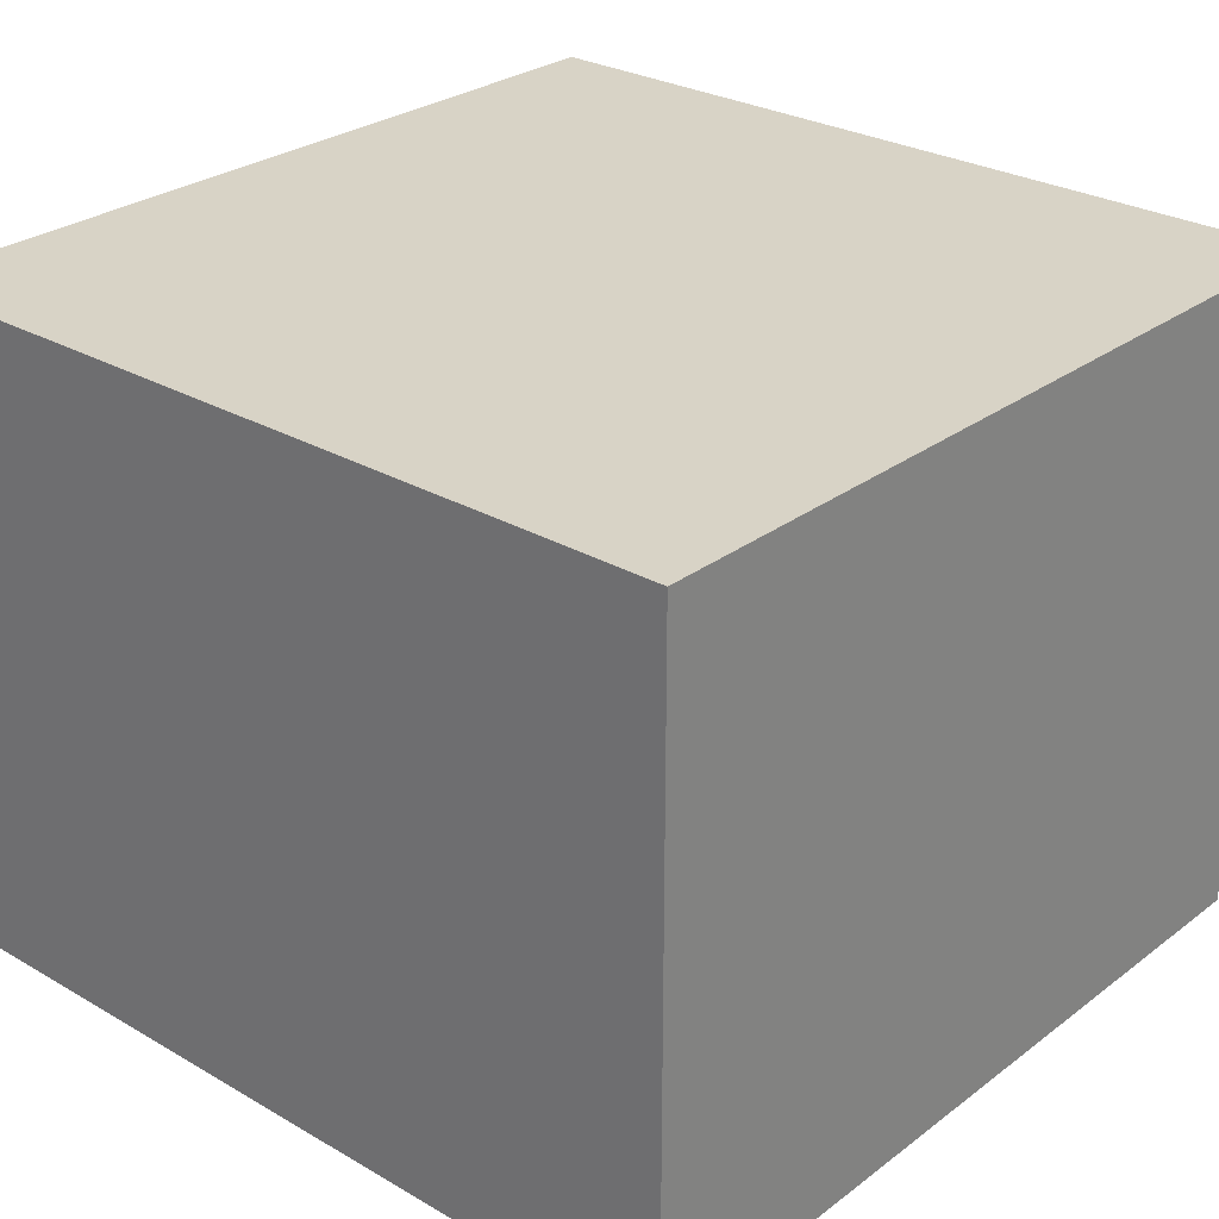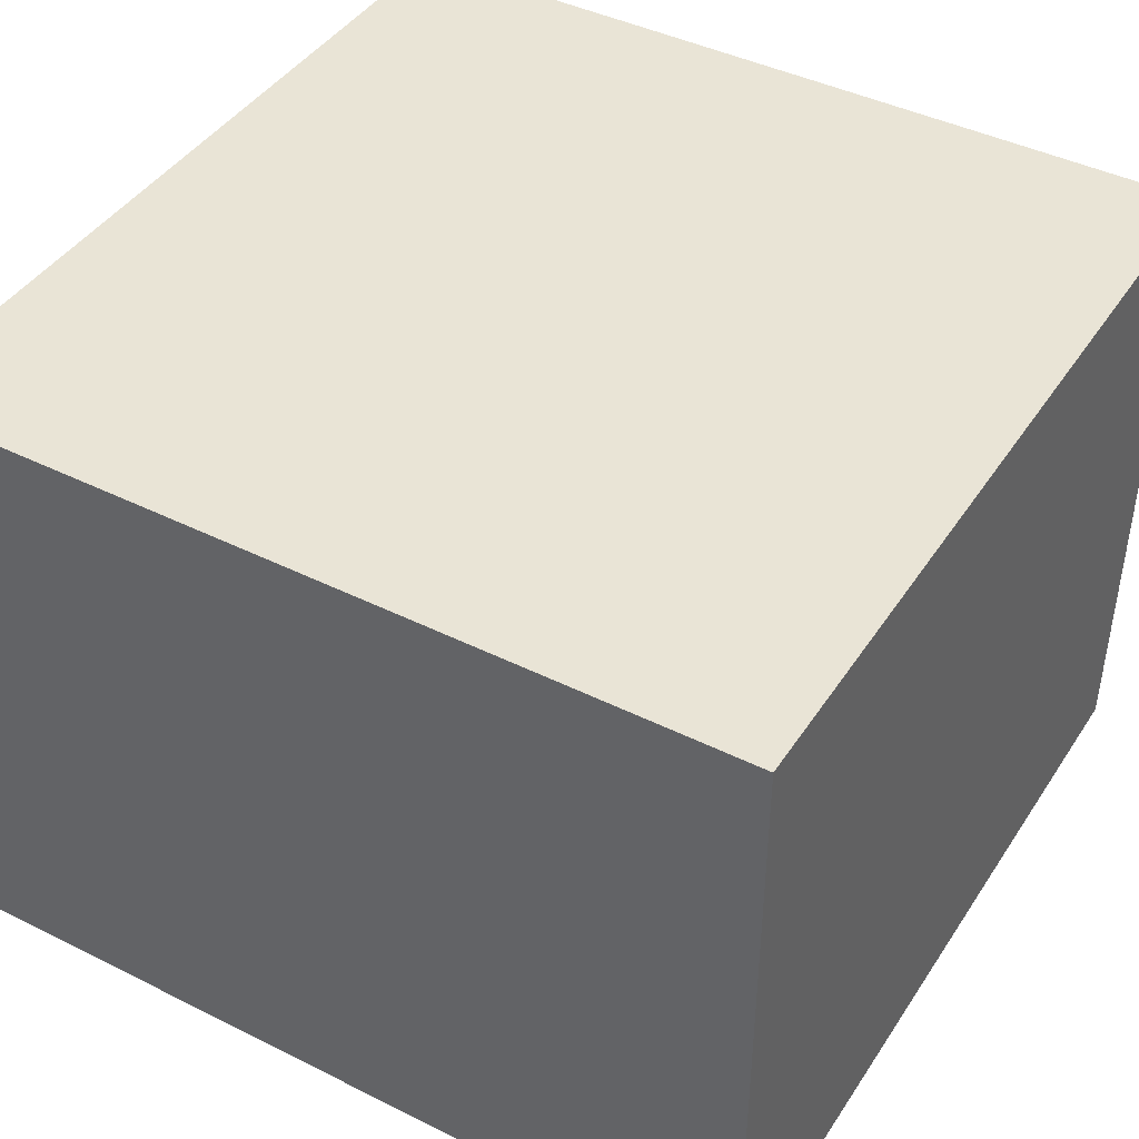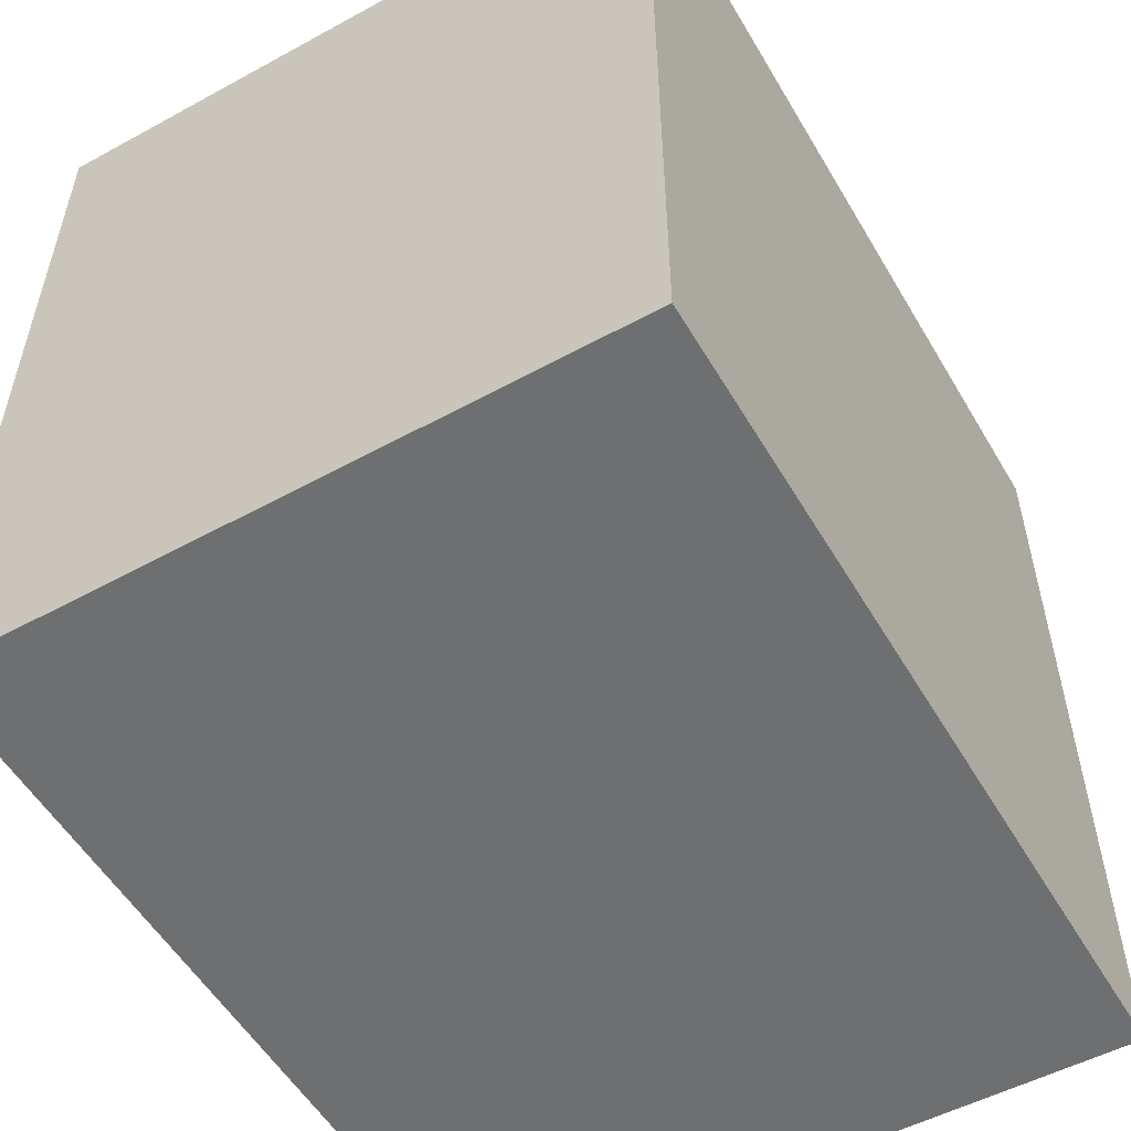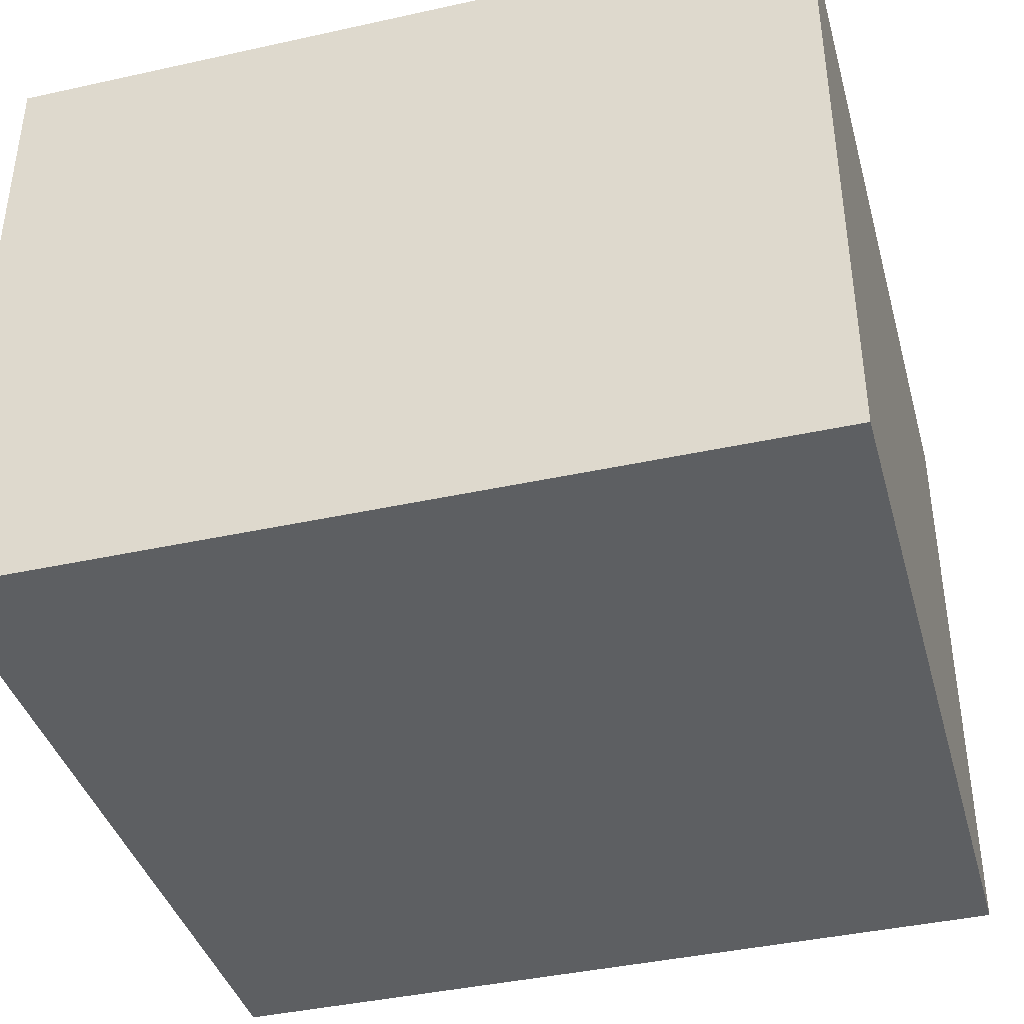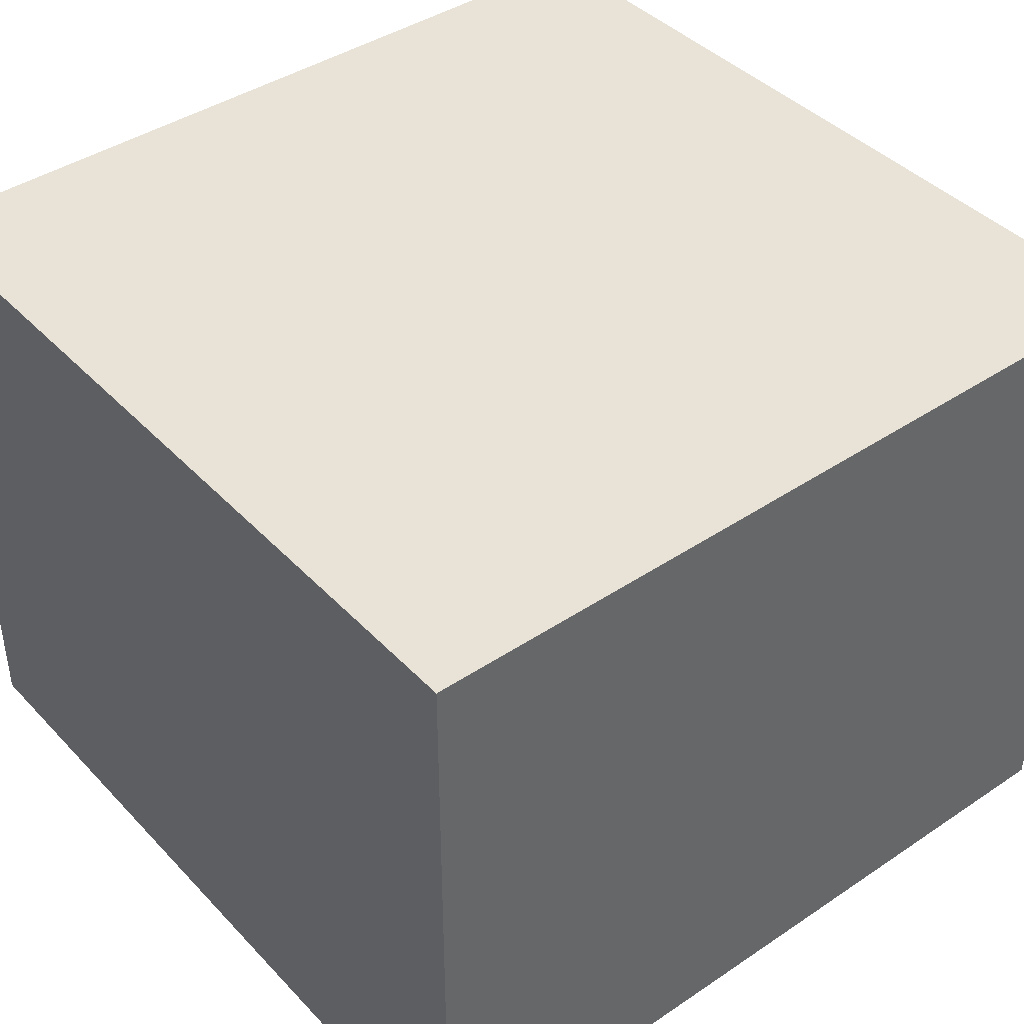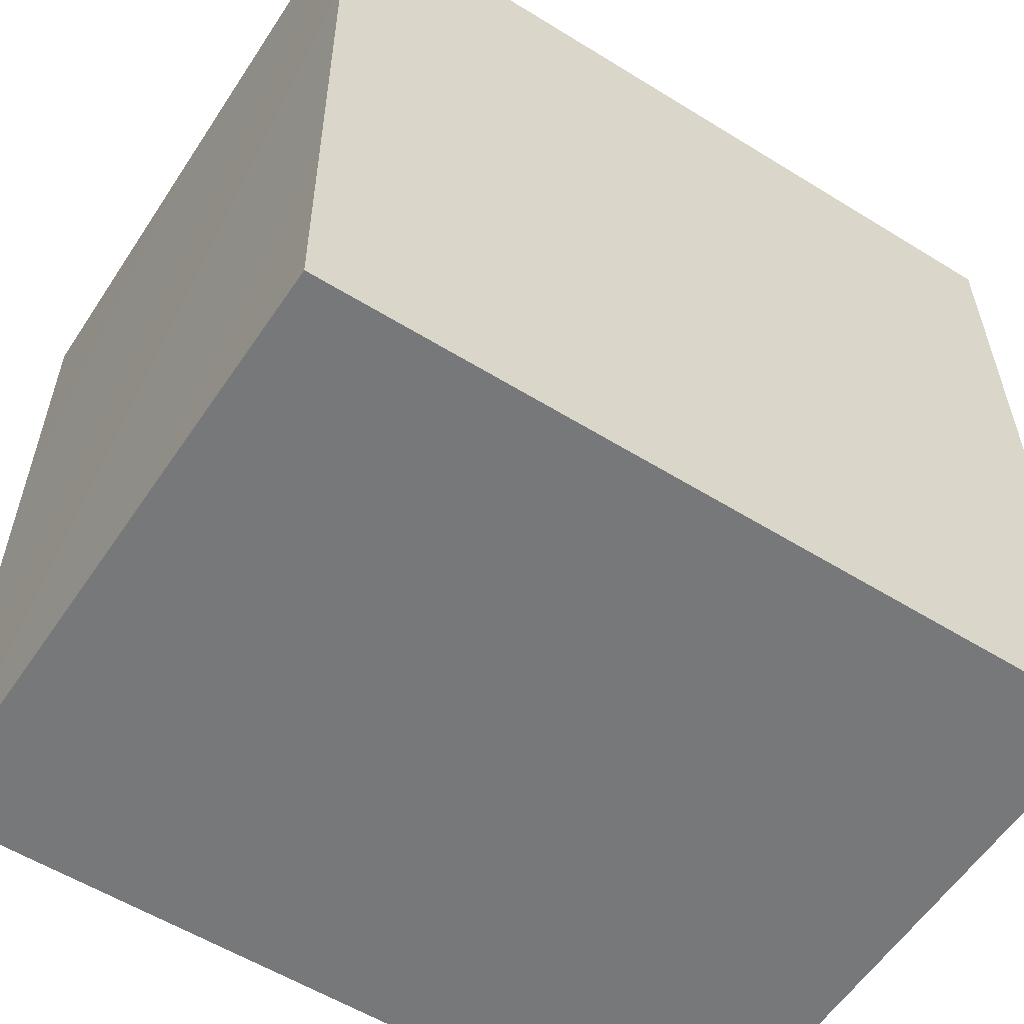
<metadata>
{"format":"obj","ext":"obj","renderer":"f3d","projection":"perspective","resolution":1024,"background":"white","views":[{"elev":27.8,"azim":131.4,"up":"+Y"},{"elev":42.7,"azim":120.7,"up":"+Y"},{"elev":-54.5,"azim":120.1,"up":"+Z"},{"elev":-39.6,"azim":105.3,"up":"+Y"},{"elev":41.6,"azim":141.0,"up":"+Y"},{"elev":-57.3,"azim":-32.7,"up":"+Z"}]}
</metadata>
<code>
v 0.05543 0.4122 0.1076
v 0.1043 0.4776 0.05403
v 0.0953 0.4679 0.1489
v 0.03588 0.4232 0.0281
v 0.05517 0.486 -0.0218
v 0.1125 0.565 0.01109
v 0.01111 0.432 0.1909
v 0.1284 0.5429 0.1142
v -0.03909 0.3941 0.0876
v -0.04733 0.4426 -0.02109
v -0.08803 0.4245 0.172
v 0.07143 0.5316 0.219
v -0.1405 0.4288 0.06826
v -0.04885 0.497 0.2527
v 0.003205 0.5531 -0.08614
v 0.1237 0.6519 0.1365
v -0.169 0.4791 0.1971
v -0.1433 0.4945 -0.05322
v -0.1241 0.5755 0.2874
v 0.09114 0.6616 -0.03146
v 0.01478 0.6091 0.2734
v -0.1192 0.5947 -0.1261
v -0.004112 0.6727 -0.1185
v 0.05519 0.7743 -0.05593
v 0.1068 0.7447 0.04786
v 0.0555 0.7112 0.2386
v 0.09364 0.7648 0.1476
v 0.02969 0.8194 0.2248
v -0.05774 0.7098 0.3065
v -0.2404 0.5687 -0.06987
v -0.2477 0.5573 0.2168
v -0.2483 0.5017 0.06877
v -0.03732 0.7856 -0.1354
v 0.06688 0.8581 0.07522
v -0.3216 0.584 0.01782
v -0.2225 0.6741 -0.1438
v -0.1065 0.6974 -0.1564
v -0.208 0.6565 0.2983
v -0.3224 0.5801 0.1266
v 0.01137 0.8826 -0.05967
v -0.1631 0.7813 -0.1746
v -0.1618 0.7651 0.3233
v 0.008489 0.9642 0.04691
v -0.3966 0.6683 0.07611
v -0.3346 0.6621 -0.07066
v 0.002162 0.929 0.1802
v -0.2826 0.7517 0.2985
v -0.06845 0.845 0.2917
v -0.3268 0.6533 0.2221
v -0.09168 0.8877 -0.1474
v -0.3104 0.7906 -0.1538
v -0.0524 0.9863 -0.06779
v -0.3972 0.7626 0.2182
v -0.4152 0.753 -0.04555
v -0.05471 1.035 0.1445
v -0.1074 0.9749 0.26
v -0.1992 0.8715 0.3195
v -0.2039 0.8815 -0.1799
v -0.05577 1.051 0.02635
v -0.1637 0.9891 -0.1486
v -0.472 0.8027 0.07299
v -0.3378 0.8688 0.2939
v -0.1268 1.088 -0.05646
v -0.2447 0.9854 0.2994
v -0.161 1.088 0.2175
v -0.1217 1.128 0.08089
v -0.2946 0.9421 -0.1746
v -0.2361 1.085 -0.1313
v -0.3058 1.099 0.2616
v -0.3729 0.9805 0.2795
v -0.3647 1.038 -0.1502
v -0.4517 0.8913 0.213
v -0.5171 0.9266 0.09125
v -0.3336 1.17 -0.1002
v -0.2065 1.18 -0.02049
v -0.2271 1.189 0.1527
v -0.4696 1.047 0.2154
v -0.4492 0.9026 -0.09254
v -0.3727 1.202 0.1947
v -0.4606 1.079 -0.09882
v -0.5225 1.002 -0.01519
v -0.5393 1.047 0.09436
v -0.3146 1.256 0.0396
v -0.4509 1.219 -0.03883
v -0.5335 1.111 0.003454
v -0.5129 1.166 0.1298
v -0.4208 1.264 0.09941
v -0.02776 0.5885 0.09235
v -0.159 0.7573 0.07329
v -0.3876 1.11 0.07087
v -0.298 0.9631 -0.06227
v -0.3914 1.015 -0.02764
v -0.2684 1.057 0.1691
v -0.3953 0.9676 0.08368
v -0.2558 1.042 0.03574
v -0.1326 0.9582 0.06729
v -0.3186 0.8548 0.06701
v -0.2241 0.9666 0.1663
v -0.3235 1.08 -0.05317
v -0.2006 0.9024 -0.05679
g leftSphere
f 75 76 66
f 77 82 73
f 46 43 55
f 72 77 73
f 43 59 55
f 77 86 82
f 53 44 49
f 8 12 3
f 3 12 7
f 2 8 3
f 74 84 83
f 74 68 71
f 79 87 86
f 2 4 5
f 38 47 49
f 76 83 79
f 50 58 60
f 46 34 43
f 30 22 18
f 75 66 63
f 20 25 16
f 6 15 20
f 52 50 60
f 2 3 1
f 36 45 51
f 66 55 59
f 16 26 21
f 16 25 27
f 50 52 40
f 13 10 9
f 24 25 20
f 44 39 49
f 14 19 17
f 24 23 33
f 31 19 38
f 22 15 18
f 43 34 40
f 31 39 32
f 16 8 6
f 21 26 29
f 57 56 64
f 47 62 53
f 3 7 1
f 29 48 42
f 30 45 36
f 76 69 65
f 28 34 46
f 17 11 14
f 46 56 48
f 84 80 85
f 43 52 59
f 77 69 79
f 56 55 65
f 67 51 78
f 75 83 76
f 17 32 13
f 48 28 46
f 6 8 2
f 79 69 76
f 44 45 35
f 5 6 2
f 16 12 8
f 58 41 51
f 21 12 16
f 48 56 57
f 58 51 67
f 23 15 22
f 27 34 28
f 73 81 78
f 14 12 21
f 10 15 5
f 80 84 74
f 29 19 21
f 70 77 72
f 24 34 25
f 28 26 27
f 49 39 31
f 40 33 50
f 83 84 87
f 5 15 6
f 17 19 31
f 38 29 42
f 49 47 53
f 68 67 71
f 9 11 13
f 42 47 38
f 65 66 76
f 1 4 2
f 85 81 82
f 68 60 67
f 16 6 20
f 79 86 77
f 13 11 17
f 86 85 82
f 39 44 35
f 64 56 65
f 78 61 73
f 79 83 87
f 54 61 78
f 87 84 86
f 73 61 72
f 84 85 86
f 48 57 42
f 59 63 66
f 25 34 27
f 14 11 7
f 28 48 29
f 29 26 28
f 51 54 78
f 70 62 64
f 20 23 24
f 54 45 44
f 32 30 18
f 74 75 68
f 71 80 74
f 65 55 66
f 74 83 75
f 56 46 55
f 53 72 61
f 71 78 80
f 62 47 57
f 71 67 78
f 58 67 60
f 80 81 85
f 13 18 10
f 59 52 63
f 21 19 14
f 44 53 61
f 9 4 1
f 77 70 69
f 37 23 22
f 1 7 9
f 5 4 10
f 62 57 64
f 80 78 81
f 33 23 37
f 40 34 24
f 32 18 13
f 50 41 58
f 75 63 68
f 37 41 33
f 10 4 9
f 7 11 9
f 63 52 60
f 57 47 42
f 49 31 38
f 35 32 39
f 31 32 17
f 73 82 81
f 30 32 35
f 20 15 23
f 27 26 16
f 35 45 30
f 36 37 22
f 7 12 14
f 36 41 37
f 18 15 10
f 70 64 69
f 33 41 50
f 54 44 61
f 24 33 40
f 51 45 54
f 40 52 43
f 38 19 29
f 51 41 36
f 72 62 70
f 22 30 36
f 53 62 72
f 69 64 65
f 63 60 68
v -0.5875 0.25 0
v -0.3375 0.25 0
v -0.3639 0.3618 0
v -0.3563 0.2986 0.08187
v -0.3653 0.3047 -0.1006
v -0.4035 0.3998 -0.07876
v -0.4327 0.4461 0.009191
v -0.3639 0.1884 0.09343
v -0.4106 0.388 0.1104
v -0.3675 0.1916 -0.1033
v -0.3585 0.1498 -8.755e-05
v -0.4211 0.2517 -0.1866
v -0.4442 0.3644 -0.1699
v -0.4851 0.4553 -0.09934
v -0.4094 0.2741 0.1738
v -0.5273 0.4926 -0.006295
v -0.4427 0.1371 -0.1697
v -0.436 0.1464 0.1697
v -0.5119 0.4644 0.104
v -0.4147 0.08009 0.06147
v -0.5002 0.3742 0.1986
v -0.4134 0.0815 -0.06174
v -0.5965 0.4833 -0.08926
v -0.5029 0.1961 -0.229
v -0.5492 0.415 -0.1838
v -0.5182 0.3029 -0.2343
v -0.5068 0.2362 0.2362
v -0.5332 0.122 0.2078
v -0.5008 0.04827 -0.1195
v -0.6272 0.4944 0.03432
v -0.5147 0.0433 0.1203
v -0.5564 0.1021 -0.1991
v -0.6521 0.4311 -0.1598
v -0.502 0.01518 -0.007365
v -0.6067 0.3224 0.2385
v -0.7093 0.4586 -0.06459
v -0.6208 0.4404 0.1585
v -0.6098 0.2073 -0.2453
v -0.6151 0.1857 0.24
v -0.6041 0.02082 -0.0985
v -0.738 0.44 0.06104
v -0.6256 0.06837 0.1675
v -0.6395 0.3351 -0.2293
v -0.7003 0.2569 0.223
v -0.7983 0.3769 -0.04453
v -0.7289 0.364 0.1717
v -0.6823 0.1056 -0.1807
v -0.6181 0.005694 0.04337
v -0.7402 0.3706 -0.157
v -0.7259 0.2395 -0.2079
v -0.7161 0.1473 0.1882
v -0.8113 0.3382 0.06798
v -0.7263 0.04958 -0.05535
v -0.7281 0.0603 0.08217
v -0.7816 0.2498 0.1576
v -0.7904 0.1614 -0.1161
v -0.8002 0.2782 -0.1284
v -0.789 0.147 0.1063
v -0.835 0.2508 -0.03502
v -0.806 0.1284 0.0009649
v -0.8277 0.222 0.06329
g rightSphere
f 160 161 159
f 159 161 152
f 156 160 159
f 134 120 131
f 153 156 147
f 155 158 151
f 139 128 127
f 116 123 130
f 112 117 124
f 150 149 143
f 126 112 124
f 139 127 135
f 152 155 146
f 120 111 108
f 110 105 102
f 132 117 129
f 138 126 124
f 106 105 113
f 127 128 118
f 137 130 141
f 121 115 109
f 141 152 146
f 131 120 118
f 128 139 142
f 149 145 136
f 122 117 110
f 123 116 114
f 153 147 140
f 129 134 140
f 132 129 140
f 108 115 118
f 148 153 140
f 115 127 118
f 103 106 107
f 160 156 153
f 126 125 113
f 121 109 119
f 136 145 141
f 111 122 110
f 117 112 110
f 134 122 120
f 131 128 142
f 148 131 142
f 128 131 118
f 156 159 157
f 150 138 147
f 133 149 136
f 158 154 151
f 106 114 107
f 148 134 131
f 123 114 125
f 154 142 151
f 160 154 158
f 121 127 115
f 108 111 102
f 109 103 107
f 127 121 135
f 142 139 151
f 104 115 108
f 161 160 158
f 154 148 142
f 138 143 126
f 145 149 157
f 105 112 113
f 156 150 147
f 112 105 110
f 135 137 146
f 123 136 130
f 145 159 152
f 144 139 135
f 149 150 157
f 114 116 107
f 144 155 151
f 123 133 136
f 116 119 107
f 161 155 152
f 149 133 143
f 109 104 103
f 138 150 143
f 133 123 125
f 148 154 153
f 134 148 140
f 132 138 124
f 104 108 102
f 122 134 129
f 137 119 130
f 111 110 102
f 125 114 113
f 144 135 146
f 139 144 151
f 138 132 147
f 103 104 102
f 130 136 141
f 141 145 152
f 137 121 119
f 154 160 153
f 122 111 120
f 112 126 113
f 150 156 157
f 117 122 129
f 115 104 109
f 119 109 107
f 105 106 103
f 119 116 130
f 147 132 140
f 121 137 135
f 105 103 102
f 143 133 125
f 159 145 157
f 114 106 113
f 120 108 118
f 137 141 146
f 155 144 146
f 126 143 125
f 155 161 158
f 117 132 124
v   1 0 -1.04
v  -0.99 0 -1.04
v  -1.01 0  0.99
v   1 0  0.99
g floor
f 162 163 164
f 164 165 162
v   1 1.59 -1.04
v   1 1.59  0.99
v  -1.02 1.59  0.99
v  -1.02 1.59 -1.04
g ceiling
f 166 167 168
f 168 169 166
v   1 1.59 -1.04
v  -1.02 1.59 -1.04
v  -0.99 0 -1.04
v   1 0 -1.04
g backWall
f 170 171 172
f 172 173 170
v  1 1.59 0.99
v  1 1.59 -1.04
v  1 0 -1.04
v  1 0 0.99
g rightWall
f 174 175 176
f 176 177 174
v  -1.02 1.59 -1.04
v  -1.02 1.59 0.99
v  -1.01 0 0.99
v  -0.99 0 -1.04
g leftWall
f 178 179 180
f 180 181 178
v  0.23 1.58 -0.22
v  0.23 1.58 0.16
v  -0.24 1.58 0.16
v  -0.24 1.58 -0.22
g light
f 182 183 184
f 184 185 182

</code>
